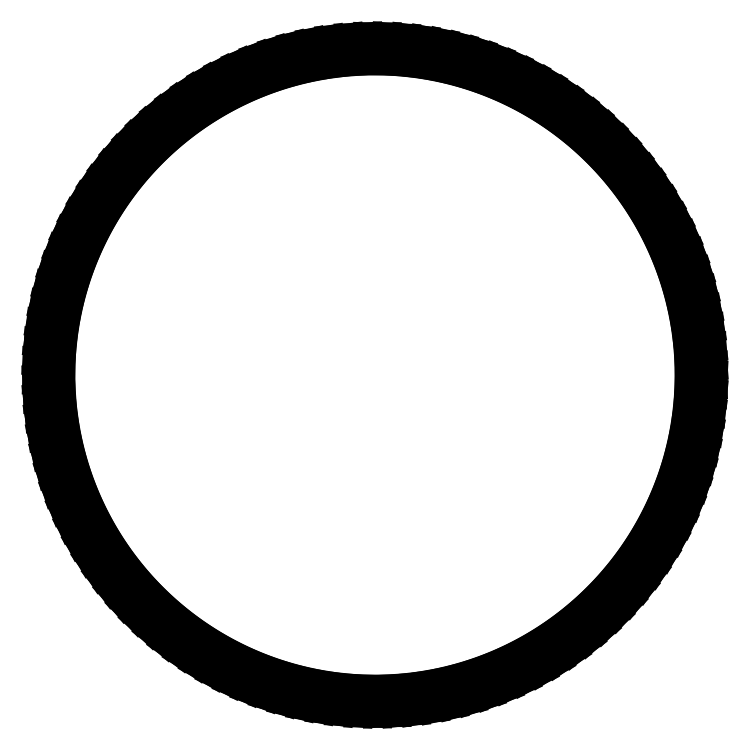
<metadata>
{"format":"dxf","ext":"dxf","renderer":"ezdxf+matplotlib","layout":"modelspace","background":"white","min_lineweight":24,"dpi":150}
</metadata>
<code>
0
SECTION
2
ENTITIES
0
LINE
8
BLACK
10
-12.02
20
0.8406
11
-11.96
21
1.51
0
LINE
8
BLACK
10
-11.96
20
1.51
11
-11.85
21
2.175
0
LINE
8
BLACK
10
-11.85
20
2.175
11
-11.71
21
2.833
0
LINE
8
BLACK
10
-11.71
20
2.833
11
-11.54
21
3.483
0
LINE
8
BLACK
10
-11.54
20
3.483
11
-11.32
21
4.121
0
LINE
8
BLACK
10
-11.32
20
4.121
11
-11.08
21
4.747
0
LINE
8
BLACK
10
-11.08
20
4.747
11
-10.79
21
5.358
0
LINE
8
BLACK
10
-10.79
20
5.358
11
-10.48
21
5.952
0
LINE
8
BLACK
10
-10.48
20
5.952
11
-10.13
21
6.528
0
LINE
8
BLACK
10
-10.13
20
6.528
11
-9.749
21
7.083
0
LINE
8
BLACK
10
-9.749
20
7.083
11
-9.338
21
7.616
0
LINE
8
BLACK
10
-9.338
20
7.616
11
-8.898
21
8.125
0
LINE
8
BLACK
10
-8.898
20
8.125
11
-8.431
21
8.609
0
LINE
8
BLACK
10
-8.431
20
8.609
11
-7.937
21
9.067
0
LINE
8
BLACK
10
-7.937
20
9.067
11
-7.419
21
9.496
0
LINE
8
BLACK
10
-7.419
20
9.496
11
-6.877
21
9.895
0
LINE
8
BLACK
10
-6.877
20
9.895
11
-6.314
21
10.26
0
LINE
8
BLACK
10
-6.314
20
10.26
11
-5.731
21
10.6
0
LINE
8
BLACK
10
-5.731
20
10.6
11
-5.131
21
10.9
0
LINE
8
BLACK
10
-5.131
20
10.9
11
-4.514
21
11.17
0
LINE
8
BLACK
10
-4.514
20
11.17
11
-3.883
21
11.41
0
LINE
8
BLACK
10
-3.883
20
11.41
11
-3.24
21
11.61
0
LINE
8
BLACK
10
-3.24
20
11.61
11
-2.588
21
11.77
0
LINE
8
BLACK
10
-2.588
20
11.77
11
-1.927
21
11.89
0
LINE
8
BLACK
10
-1.927
20
11.89
11
-1.26
21
11.98
0
LINE
8
BLACK
10
-1.26
20
11.98
11
-0.5886
21
12.04
0
LINE
8
BLACK
10
-0.5886
20
12.04
11
0.08412
21
12.05
0
LINE
8
BLACK
10
0.08412
20
12.05
11
0.7566
21
12.03
0
LINE
8
BLACK
10
0.7566
20
12.03
11
1.427
21
11.97
0
LINE
8
BLACK
10
1.427
20
11.97
11
2.092
21
11.87
0
LINE
8
BLACK
10
2.092
20
11.87
11
2.752
21
11.73
0
LINE
8
BLACK
10
2.752
20
11.73
11
3.402
21
11.56
0
LINE
8
BLACK
10
3.402
20
11.56
11
4.042
21
11.35
0
LINE
8
BLACK
10
4.042
20
11.35
11
4.67
21
11.11
0
LINE
8
BLACK
10
4.67
20
11.11
11
5.282
21
10.83
0
LINE
8
BLACK
10
5.282
20
10.83
11
5.879
21
10.52
0
LINE
8
BLACK
10
5.879
20
10.52
11
6.457
21
10.17
0
LINE
8
BLACK
10
6.457
20
10.17
11
7.015
21
9.798
0
LINE
8
BLACK
10
7.015
20
9.798
11
7.551
21
9.391
0
LINE
8
BLACK
10
7.551
20
9.391
11
8.063
21
8.955
0
LINE
8
BLACK
10
8.063
20
8.955
11
8.55
21
8.491
0
LINE
8
BLACK
10
8.55
20
8.491
11
9.011
21
8
0
LINE
8
BLACK
10
9.011
20
8
11
9.444
21
7.485
0
LINE
8
BLACK
10
9.444
20
7.485
11
9.847
21
6.946
0
LINE
8
BLACK
10
9.847
20
6.946
11
10.22
21
6.386
0
LINE
8
BLACK
10
10.22
20
6.386
11
10.56
21
5.805
0
LINE
8
BLACK
10
10.56
20
5.805
11
10.87
21
5.207
0
LINE
8
BLACK
10
10.87
20
5.207
11
11.14
21
4.592
0
LINE
8
BLACK
10
11.14
20
4.592
11
11.38
21
3.963
0
LINE
8
BLACK
10
11.38
20
3.963
11
11.58
21
3.321
0
LINE
8
BLACK
10
11.58
20
3.321
11
11.75
21
2.67
0
LINE
8
BLACK
10
11.75
20
2.67
11
11.88
21
2.01
0
LINE
8
BLACK
10
11.88
20
2.01
11
11.97
21
1.343
0
LINE
8
BLACK
10
11.97
20
1.343
11
12.03
21
0.6726
0
LINE
8
BLACK
10
12.03
20
0.6726
11
12.05
21
0
0
LINE
8
BLACK
10
12.05
20
0
11
12.05
21
-0.3365
0
LINE
8
BLACK
10
12.05
20
-0.3365
11
12.01
21
-1.008
0
LINE
8
BLACK
10
12.01
20
-1.008
11
11.93
21
-1.677
0
LINE
8
BLACK
10
11.93
20
-1.677
11
11.82
21
-2.341
0
LINE
8
BLACK
10
11.82
20
-2.341
11
11.67
21
-2.997
0
LINE
8
BLACK
10
11.67
20
-2.997
11
11.49
21
-3.644
0
LINE
8
BLACK
10
11.49
20
-3.644
11
11.26
21
-4.279
0
LINE
8
BLACK
10
11.26
20
-4.279
11
11.01
21
-4.901
0
LINE
8
BLACK
10
11.01
20
-4.901
11
10.72
21
-5.508
0
LINE
8
BLACK
10
10.72
20
-5.508
11
10.39
21
-6.098
0
LINE
8
BLACK
10
10.39
20
-6.098
11
10.04
21
-6.668
0
LINE
8
BLACK
10
10.04
20
-6.668
11
9.649
21
-7.218
0
LINE
8
BLACK
10
9.649
20
-7.218
11
9.231
21
-7.746
0
LINE
8
BLACK
10
9.231
20
-7.746
11
8.784
21
-8.249
0
LINE
8
BLACK
10
8.784
20
-8.249
11
8.31
21
-8.726
0
LINE
8
BLACK
10
8.31
20
-8.726
11
7.81
21
-9.177
0
LINE
8
BLACK
10
7.81
20
-9.177
11
7.285
21
-9.598
0
LINE
8
BLACK
10
7.285
20
-9.598
11
6.738
21
-9.99
0
LINE
8
BLACK
10
6.738
20
-9.99
11
6.17
21
-10.35
0
LINE
8
BLACK
10
6.17
20
-10.35
11
5.583
21
-10.68
0
LINE
8
BLACK
10
5.583
20
-10.68
11
4.978
21
-10.97
0
LINE
8
BLACK
10
4.978
20
-10.97
11
4.358
21
-11.23
0
LINE
8
BLACK
10
4.358
20
-11.23
11
3.724
21
-11.46
0
LINE
8
BLACK
10
3.724
20
-11.46
11
3.078
21
-11.65
0
LINE
8
BLACK
10
3.078
20
-11.65
11
2.423
21
-11.8
0
LINE
8
BLACK
10
2.423
20
-11.8
11
1.76
21
-11.92
0
LINE
8
BLACK
10
1.76
20
-11.92
11
1.092
21
-12
0
LINE
8
BLACK
10
1.092
20
-12
11
0.4205
21
-12.04
0
LINE
8
BLACK
10
0.4205
20
-12.04
11
-0.2524
21
-12.05
0
LINE
8
BLACK
10
-0.2524
20
-12.05
11
-0.9245
21
-12.01
0
LINE
8
BLACK
10
-0.9245
20
-12.01
11
-1.594
21
-11.94
0
LINE
8
BLACK
10
-1.594
20
-11.94
11
-2.258
21
-11.84
0
LINE
8
BLACK
10
-2.258
20
-11.84
11
-2.915
21
-11.69
0
LINE
8
BLACK
10
-2.915
20
-11.69
11
-3.563
21
-11.51
0
LINE
8
BLACK
10
-3.563
20
-11.51
11
-4.2
21
-11.29
0
LINE
8
BLACK
10
-4.2
20
-11.29
11
-4.824
21
-11.04
0
LINE
8
BLACK
10
-4.824
20
-11.04
11
-5.433
21
-10.76
0
LINE
8
BLACK
10
-5.433
20
-10.76
11
-6.025
21
-10.44
0
LINE
8
BLACK
10
-6.025
20
-10.44
11
-6.598
21
-10.08
0
LINE
8
BLACK
10
-6.598
20
-10.08
11
-7.151
21
-9.699
0
LINE
8
BLACK
10
-7.151
20
-9.699
11
-7.681
21
-9.285
0
LINE
8
BLACK
10
-7.681
20
-9.285
11
-8.187
21
-8.841
0
LINE
8
BLACK
10
-8.187
20
-8.841
11
-8.668
21
-8.371
0
LINE
8
BLACK
10
-8.668
20
-8.371
11
-9.122
21
-7.874
0
LINE
8
BLACK
10
-9.122
20
-7.874
11
-9.547
21
-7.352
0
LINE
8
BLACK
10
-9.547
20
-7.352
11
-9.943
21
-6.808
0
LINE
8
BLACK
10
-9.943
20
-6.808
11
-10.31
21
-6.242
0
LINE
8
BLACK
10
-10.31
20
-6.242
11
-10.64
21
-5.657
0
LINE
8
BLACK
10
-10.64
20
-5.657
11
-10.94
21
-5.054
0
LINE
8
BLACK
10
-10.94
20
-5.054
11
-11.2
21
-4.436
0
LINE
8
BLACK
10
-11.2
20
-4.436
11
-11.43
21
-3.804
0
LINE
8
BLACK
10
-11.43
20
-3.804
11
-11.63
21
-3.159
0
LINE
8
BLACK
10
-11.63
20
-3.159
11
-11.79
21
-2.505
0
LINE
8
BLACK
10
-11.79
20
-2.505
11
-11.91
21
-1.843
0
LINE
8
BLACK
10
-11.91
20
-1.843
11
-11.99
21
-1.176
0
LINE
8
BLACK
10
-11.99
20
-1.176
11
-12.04
21
-0.5046
0
LINE
8
BLACK
10
-12.04
20
-0.5046
11
-12.05
21
0.1669
0
LINE
8
BLACK
10
-12.05
20
0.1669
11
-12.05
21
0.1682
0
LINE
8
BLACK
10
-12.05
20
0.1682
11
-12.02
21
0.8406
0
LINE
8
BLACK
10
-11.9
20
-1.167
11
-11.81
21
-1.829
0
LINE
8
BLACK
10
-11.81
20
-1.829
11
-11.69
21
-2.486
0
LINE
8
BLACK
10
-11.69
20
-2.486
11
-11.54
21
-3.134
0
LINE
8
BLACK
10
-11.54
20
-3.134
11
-11.34
21
-3.774
0
LINE
8
BLACK
10
-11.34
20
-3.774
11
-11.12
21
-4.401
0
LINE
8
BLACK
10
-11.12
20
-4.401
11
-10.85
21
-5.014
0
LINE
8
BLACK
10
-10.85
20
-5.014
11
-10.56
21
-5.612
0
LINE
8
BLACK
10
-10.56
20
-5.612
11
-10.23
21
-6.193
0
LINE
8
BLACK
10
-10.23
20
-6.193
11
-9.864
21
-6.754
0
LINE
8
BLACK
10
-9.864
20
-6.754
11
-9.472
21
-7.294
0
LINE
8
BLACK
10
-9.472
20
-7.294
11
-9.05
21
-7.812
0
LINE
8
BLACK
10
-9.05
20
-7.812
11
-8.6
21
-8.305
0
LINE
8
BLACK
10
-8.6
20
-8.305
11
-8.123
21
-8.772
0
LINE
8
BLACK
10
-8.123
20
-8.772
11
-7.62
21
-9.211
0
LINE
8
BLACK
10
-7.62
20
-9.211
11
-7.094
21
-9.622
0
LINE
8
BLACK
10
-7.094
20
-9.622
11
-6.546
21
-10
0
LINE
8
BLACK
10
-6.546
20
-10
11
-5.977
21
-10.35
0
LINE
8
BLACK
10
-5.977
20
-10.35
11
-5.39
21
-10.67
0
LINE
8
BLACK
10
-5.39
20
-10.67
11
-4.786
21
-10.96
0
LINE
8
BLACK
10
-4.786
20
-10.96
11
-4.167
21
-11.21
0
LINE
8
BLACK
10
-4.167
20
-11.21
11
-3.535
21
-11.42
0
LINE
8
BLACK
10
-3.535
20
-11.42
11
-2.892
21
-11.6
0
LINE
8
BLACK
10
-2.892
20
-11.6
11
-2.24
21
-11.74
0
LINE
8
BLACK
10
-2.24
20
-11.74
11
-1.581
21
-11.85
0
LINE
8
BLACK
10
-1.581
20
-11.85
11
-0.9172
21
-11.92
0
LINE
8
BLACK
10
-0.9172
20
-11.92
11
-0.2504
21
-11.95
0
LINE
8
BLACK
10
-0.2504
20
-11.95
11
0.4172
21
-11.95
0
LINE
8
BLACK
10
0.4172
20
-11.95
11
1.083
21
-11.91
0
LINE
8
BLACK
10
1.083
20
-11.91
11
1.746
21
-11.83
0
LINE
8
BLACK
10
1.746
20
-11.83
11
2.404
21
-11.71
0
LINE
8
BLACK
10
2.404
20
-11.71
11
3.054
21
-11.56
0
LINE
8
BLACK
10
3.054
20
-11.56
11
3.694
21
-11.37
0
LINE
8
BLACK
10
3.694
20
-11.37
11
4.323
21
-11.15
0
LINE
8
BLACK
10
4.323
20
-11.15
11
4.939
21
-10.89
0
LINE
8
BLACK
10
4.939
20
-10.89
11
5.539
21
-10.59
0
LINE
8
BLACK
10
5.539
20
-10.59
11
6.121
21
-10.27
0
LINE
8
BLACK
10
6.121
20
-10.27
11
6.685
21
-9.911
0
LINE
8
BLACK
10
6.685
20
-9.911
11
7.228
21
-9.522
0
LINE
8
BLACK
10
7.228
20
-9.522
11
7.748
21
-9.104
0
LINE
8
BLACK
10
7.748
20
-9.104
11
8.244
21
-8.657
0
LINE
8
BLACK
10
8.244
20
-8.657
11
8.715
21
-8.184
0
LINE
8
BLACK
10
8.715
20
-8.184
11
9.158
21
-7.684
0
LINE
8
BLACK
10
9.158
20
-7.684
11
9.573
21
-7.161
0
LINE
8
BLACK
10
9.573
20
-7.161
11
9.957
21
-6.616
0
LINE
8
BLACK
10
9.957
20
-6.616
11
10.31
21
-6.05
0
LINE
8
BLACK
10
10.31
20
-6.05
11
10.63
21
-5.465
0
LINE
8
BLACK
10
10.63
20
-5.465
11
10.92
21
-4.862
0
LINE
8
BLACK
10
10.92
20
-4.862
11
11.18
21
-4.245
0
LINE
8
BLACK
10
11.18
20
-4.245
11
11.4
21
-3.615
0
LINE
8
BLACK
10
11.4
20
-3.615
11
11.58
21
-2.973
0
LINE
8
BLACK
10
11.58
20
-2.973
11
11.73
21
-2.322
0
LINE
8
BLACK
10
11.73
20
-2.322
11
11.84
21
-1.664
0
LINE
8
BLACK
10
11.84
20
-1.664
11
11.91
21
-1
0
LINE
8
BLACK
10
11.91
20
-1
11
11.95
21
-0.3338
0
LINE
8
BLACK
10
11.95
20
-0.3338
11
11.95
21
0
0
LINE
8
BLACK
10
11.95
20
0
11
11.94
21
0.6673
0
LINE
8
BLACK
10
11.94
20
0.6673
11
11.88
21
1.333
0
LINE
8
BLACK
10
11.88
20
1.333
11
11.79
21
1.994
0
LINE
8
BLACK
10
11.79
20
1.994
11
11.66
21
2.649
0
LINE
8
BLACK
10
11.66
20
2.649
11
11.49
21
3.295
0
LINE
8
BLACK
10
11.49
20
3.295
11
11.29
21
3.932
0
LINE
8
BLACK
10
11.29
20
3.932
11
11.05
21
4.556
0
LINE
8
BLACK
10
11.05
20
4.556
11
10.78
21
5.166
0
LINE
8
BLACK
10
10.78
20
5.166
11
10.48
21
5.759
0
LINE
8
BLACK
10
10.48
20
5.759
11
10.14
21
6.335
0
LINE
8
BLACK
10
10.14
20
6.335
11
9.769
21
6.891
0
LINE
8
BLACK
10
9.769
20
6.891
11
9.369
21
7.426
0
LINE
8
BLACK
10
9.369
20
7.426
11
8.94
21
7.937
0
LINE
8
BLACK
10
8.94
20
7.937
11
8.483
21
8.424
0
LINE
8
BLACK
10
8.483
20
8.424
11
7.999
21
8.884
0
LINE
8
BLACK
10
7.999
20
8.884
11
7.491
21
9.317
0
LINE
8
BLACK
10
7.491
20
9.317
11
6.959
21
9.721
0
LINE
8
BLACK
10
6.959
20
9.721
11
6.406
21
10.09
0
LINE
8
BLACK
10
6.406
20
10.09
11
5.832
21
10.44
0
LINE
8
BLACK
10
5.832
20
10.44
11
5.241
21
10.74
0
LINE
8
BLACK
10
5.241
20
10.74
11
4.633
21
11.02
0
LINE
8
BLACK
10
4.633
20
11.02
11
4.01
21
11.26
0
LINE
8
BLACK
10
4.01
20
11.26
11
3.375
21
11.47
0
LINE
8
BLACK
10
3.375
20
11.47
11
2.73
21
11.64
0
LINE
8
BLACK
10
2.73
20
11.64
11
2.076
21
11.77
0
LINE
8
BLACK
10
2.076
20
11.77
11
1.416
21
11.87
0
LINE
8
BLACK
10
1.416
20
11.87
11
0.7507
21
11.93
0
LINE
8
BLACK
10
0.7507
20
11.93
11
0.08346
21
11.95
0
LINE
8
BLACK
10
0.08346
20
11.95
11
-0.584
21
11.94
0
LINE
8
BLACK
10
-0.584
20
11.94
11
-1.25
21
11.89
0
LINE
8
BLACK
10
-1.25
20
11.89
11
-1.911
21
11.8
0
LINE
8
BLACK
10
-1.911
20
11.8
11
-2.567
21
11.68
0
LINE
8
BLACK
10
-2.567
20
11.68
11
-3.215
21
11.51
0
LINE
8
BLACK
10
-3.215
20
11.51
11
-3.853
21
11.32
0
LINE
8
BLACK
10
-3.853
20
11.32
11
-4.478
21
11.08
0
LINE
8
BLACK
10
-4.478
20
11.08
11
-5.09
21
10.82
0
LINE
8
BLACK
10
-5.09
20
10.82
11
-5.686
21
10.52
0
LINE
8
BLACK
10
-5.686
20
10.52
11
-6.264
21
10.18
0
LINE
8
BLACK
10
-6.264
20
10.18
11
-6.823
21
9.817
0
LINE
8
BLACK
10
-6.823
20
9.817
11
-7.36
21
9.421
0
LINE
8
BLACK
10
-7.36
20
9.421
11
-7.875
21
8.995
0
LINE
8
BLACK
10
-7.875
20
8.995
11
-8.364
21
8.541
0
LINE
8
BLACK
10
-8.364
20
8.541
11
-8.828
21
8.061
0
LINE
8
BLACK
10
-8.828
20
8.061
11
-9.264
21
7.556
0
LINE
8
BLACK
10
-9.264
20
7.556
11
-9.672
21
7.027
0
LINE
8
BLACK
10
-9.672
20
7.027
11
-10.05
21
6.476
0
LINE
8
BLACK
10
-10.05
20
6.476
11
-10.39
21
5.905
0
LINE
8
BLACK
10
-10.39
20
5.905
11
-10.71
21
5.316
0
LINE
8
BLACK
10
-10.71
20
5.316
11
-10.99
21
4.71
0
LINE
8
BLACK
10
-10.99
20
4.71
11
-11.23
21
4.089
0
LINE
8
BLACK
10
-11.23
20
4.089
11
-11.44
21
3.455
0
LINE
8
BLACK
10
-11.44
20
3.455
11
-11.62
21
2.811
0
LINE
8
BLACK
10
-11.62
20
2.811
11
-11.76
21
2.158
0
LINE
8
BLACK
10
-11.76
20
2.158
11
-11.86
21
1.498
0
LINE
8
BLACK
10
-11.86
20
1.498
11
-11.93
21
0.8339
0
LINE
8
BLACK
10
-11.93
20
0.8339
11
-11.95
21
0.1669
0
LINE
8
BLACK
10
-11.95
20
0.1669
11
-11.94
21
-0.5006
0
LINE
8
BLACK
10
-11.94
20
-0.5006
11
-11.9
21
-1.167
0
ENDSEC
0
EOF

</code>
